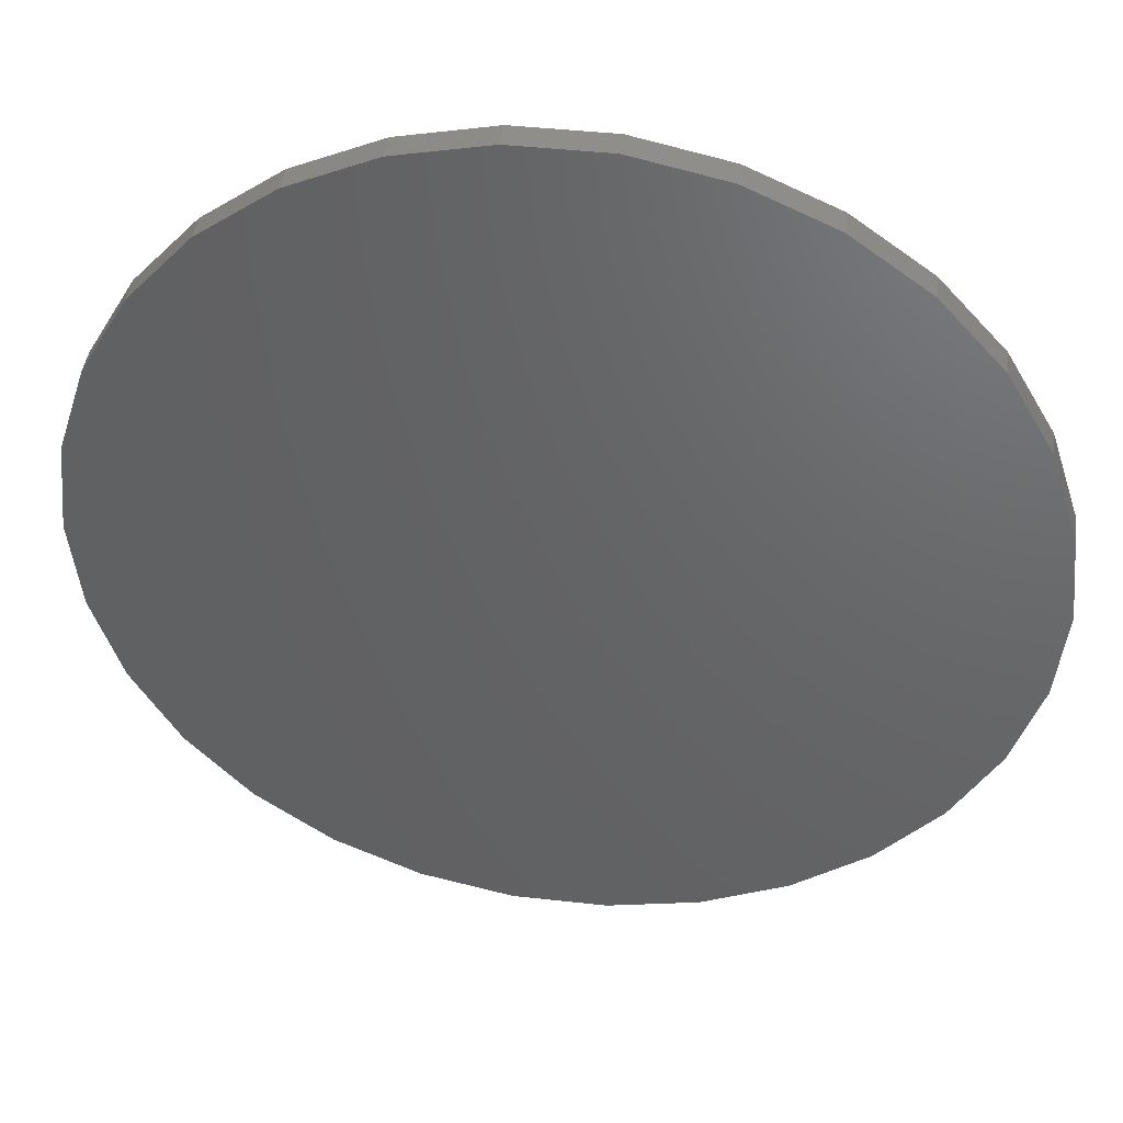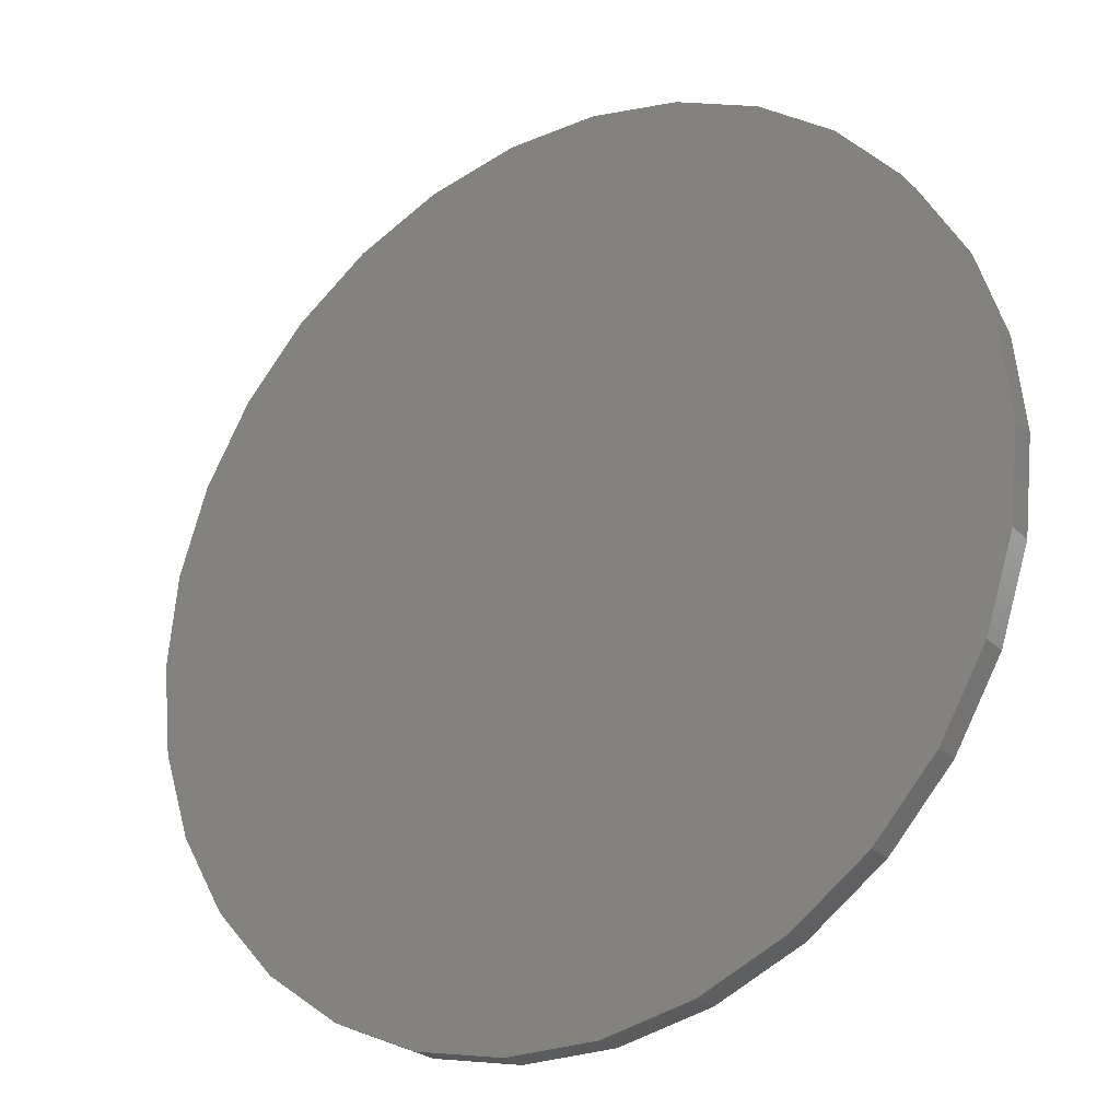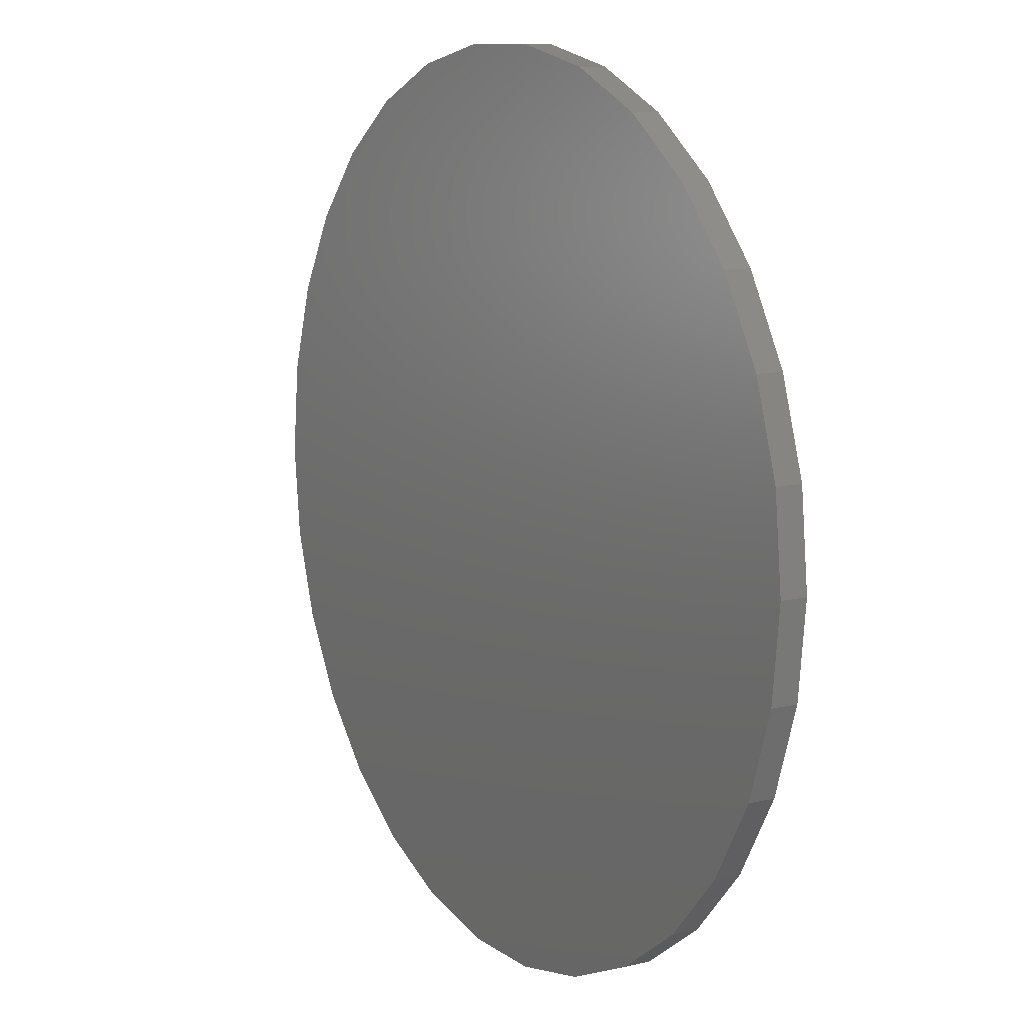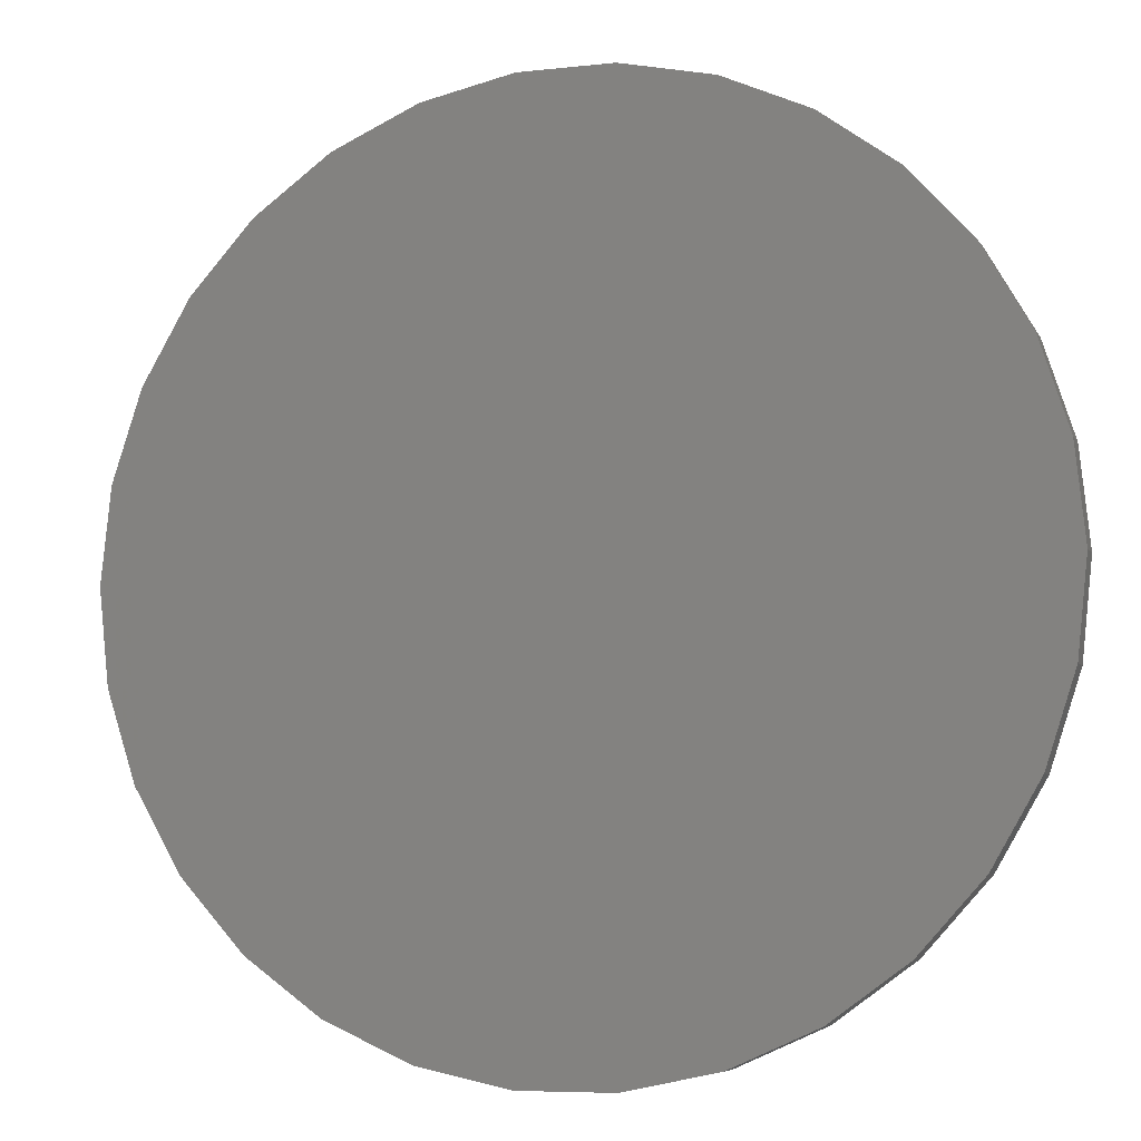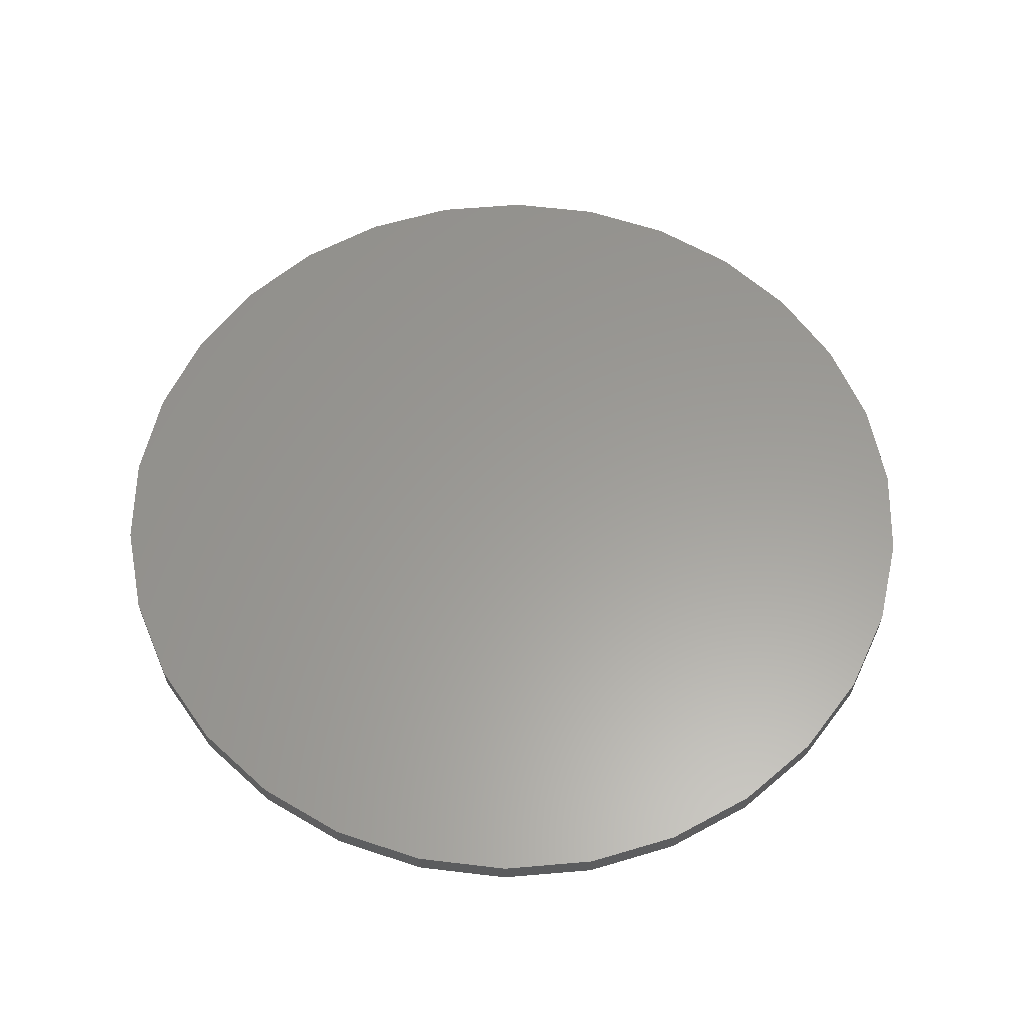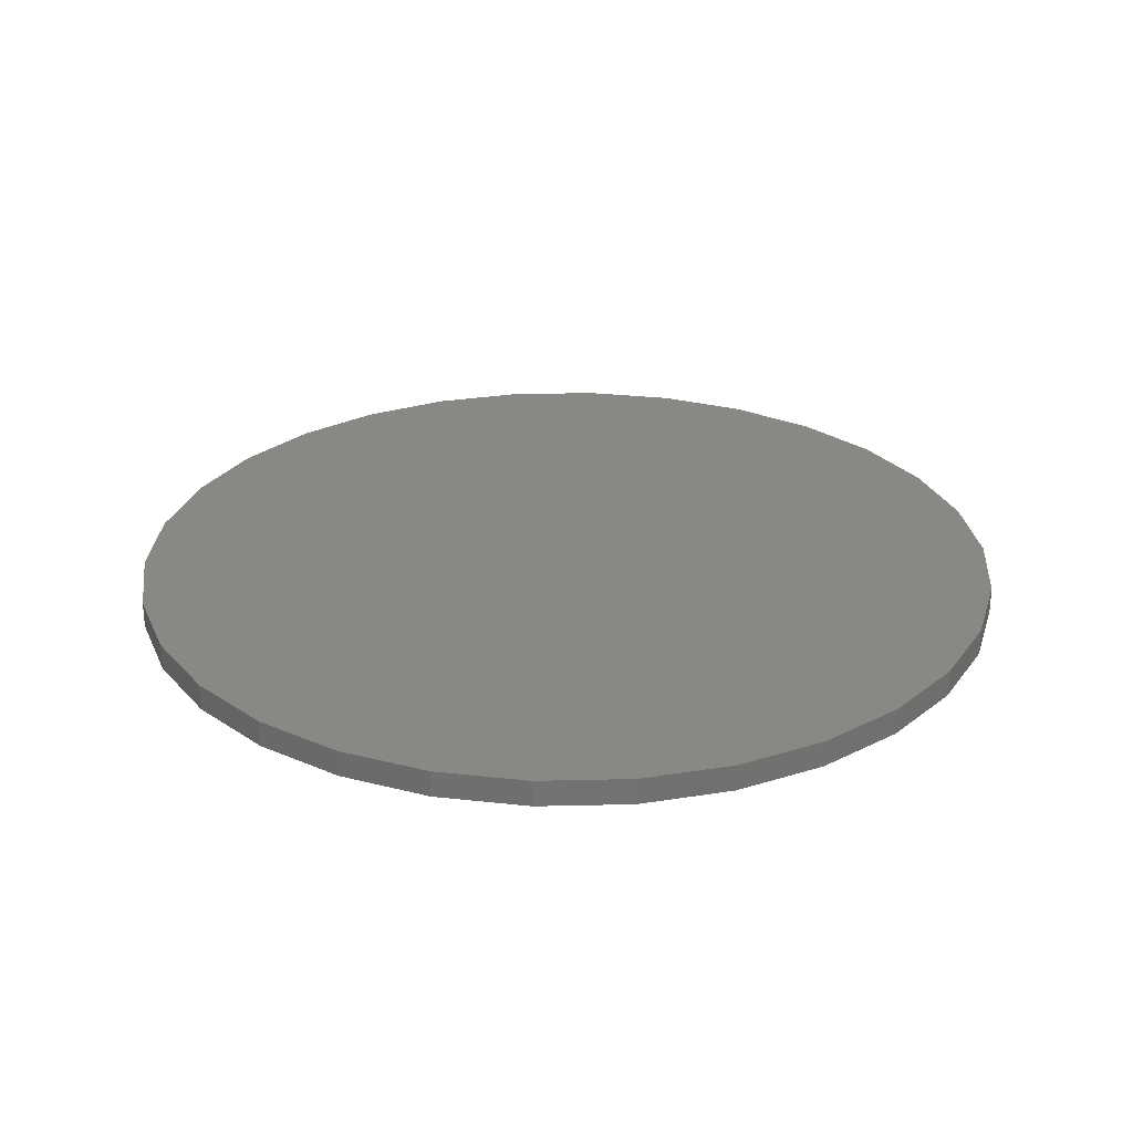
<metadata>
{"format":"stl","ext":"stl","renderer":"f3d","projection":"perspective","resolution":1024,"background":"white","views":[{"elev":42.9,"azim":-172.4,"up":"+Y"},{"elev":-25.5,"azim":33.9,"up":"+Y"},{"elev":10.7,"azim":59.0,"up":"+Y"},{"elev":-6.7,"azim":-161.8,"up":"+Y"},{"elev":60.2,"azim":115.0,"up":"+Z"},{"elev":27.1,"azim":-38.1,"up":"+Z"}]}
</metadata>
<code>
# stl→obj: 60 verts, 116 faces
v -9.781 2.079 0
v -9.135 4.067 0
v -10 0 0
v -8.09 5.878 0
v -6.691 7.431 0
v -5 8.66 0
v -3.09 9.511 0
v -1.045 9.945 0
v 1.045 9.945 0
v 3.09 9.511 0
v 5 8.66 0
v 6.691 7.431 0
v 8.09 5.878 0
v 9.135 4.067 0
v 9.781 2.079 0
v 10 0 0
v 9.781 -2.079 0
v 9.135 -4.067 0
v 8.09 -5.878 0
v 6.691 -7.431 0
v 5 -8.66 0
v 3.09 -9.511 0
v 1.045 -9.945 0
v -1.045 -9.945 0
v -3.09 -9.511 0
v -5 -8.66 0
v -6.691 -7.431 0
v -8.09 -5.878 0
v -9.135 -4.067 0
v -9.781 -2.079 0
v 9.781 2.079 0.6
v 10 0 0.6
v 9.135 4.067 0.6
v -10 0 0.6
v -9.781 2.079 0.6
v -9.781 -2.079 0.6
v -9.135 -4.067 0.6
v -8.09 -5.878 0.6
v -6.691 -7.431 0.6
v -5 -8.66 0.6
v -3.09 -9.511 0.6
v -1.045 -9.945 0.6
v 1.045 -9.945 0.6
v 3.09 -9.511 0.6
v 5 -8.66 0.6
v 6.691 -7.431 0.6
v 8.09 -5.878 0.6
v 9.135 -4.067 0.6
v 9.781 -2.079 0.6
v 8.09 5.878 0.6
v 6.691 7.431 0.6
v 5 8.66 0.6
v 3.09 9.511 0.6
v 1.045 9.945 0.6
v -1.045 9.945 0.6
v -3.09 9.511 0.6
v -5 8.66 0.6
v -6.691 7.431 0.6
v -8.09 5.878 0.6
v -9.135 4.067 0.6
f 1 2 3
f 3 2 4
f 3 4 5
f 3 5 6
f 3 6 7
f 3 7 8
f 3 8 9
f 3 9 10
f 3 10 11
f 3 11 12
f 3 12 13
f 3 13 14
f 3 14 15
f 3 15 16
f 3 16 17
f 3 17 18
f 3 18 19
f 3 19 20
f 3 20 21
f 3 21 22
f 3 22 23
f 3 23 24
f 3 24 25
f 3 25 26
f 3 26 27
f 3 27 28
f 3 28 29
f 3 29 30
f 15 31 32
f 16 15 32
f 14 33 31
f 15 14 31
f 34 35 3
f 3 35 1
f 30 36 3
f 3 36 34
f 29 37 30
f 30 37 36
f 28 38 29
f 29 38 37
f 27 39 28
f 28 39 38
f 27 26 40
f 39 27 40
f 26 25 41
f 40 26 41
f 25 24 42
f 41 25 42
f 24 23 43
f 42 24 43
f 23 22 44
f 43 23 44
f 22 21 45
f 44 22 45
f 21 20 46
f 45 21 46
f 20 19 47
f 46 20 47
f 19 18 48
f 47 19 48
f 18 17 49
f 48 18 49
f 17 16 32
f 49 17 32
f 13 50 33
f 14 13 33
f 12 51 50
f 13 12 50
f 52 51 11
f 11 51 12
f 53 52 10
f 10 52 11
f 54 53 9
f 9 53 10
f 55 54 8
f 8 54 9
f 56 55 7
f 7 55 8
f 57 56 6
f 6 56 7
f 58 57 5
f 5 57 6
f 59 58 4
f 4 58 5
f 60 59 2
f 2 59 4
f 35 60 1
f 1 60 2
f 34 36 37
f 39 34 38
f 38 34 37
f 40 34 39
f 41 34 40
f 42 34 41
f 43 34 42
f 44 34 43
f 45 34 44
f 46 34 45
f 47 34 46
f 48 34 47
f 49 34 48
f 32 34 49
f 31 34 32
f 33 34 31
f 50 34 33
f 51 34 50
f 52 34 51
f 53 34 52
f 54 34 53
f 55 34 54
f 56 34 55
f 57 34 56
f 58 34 57
f 59 34 58
f 60 34 59
f 35 34 60

</code>
